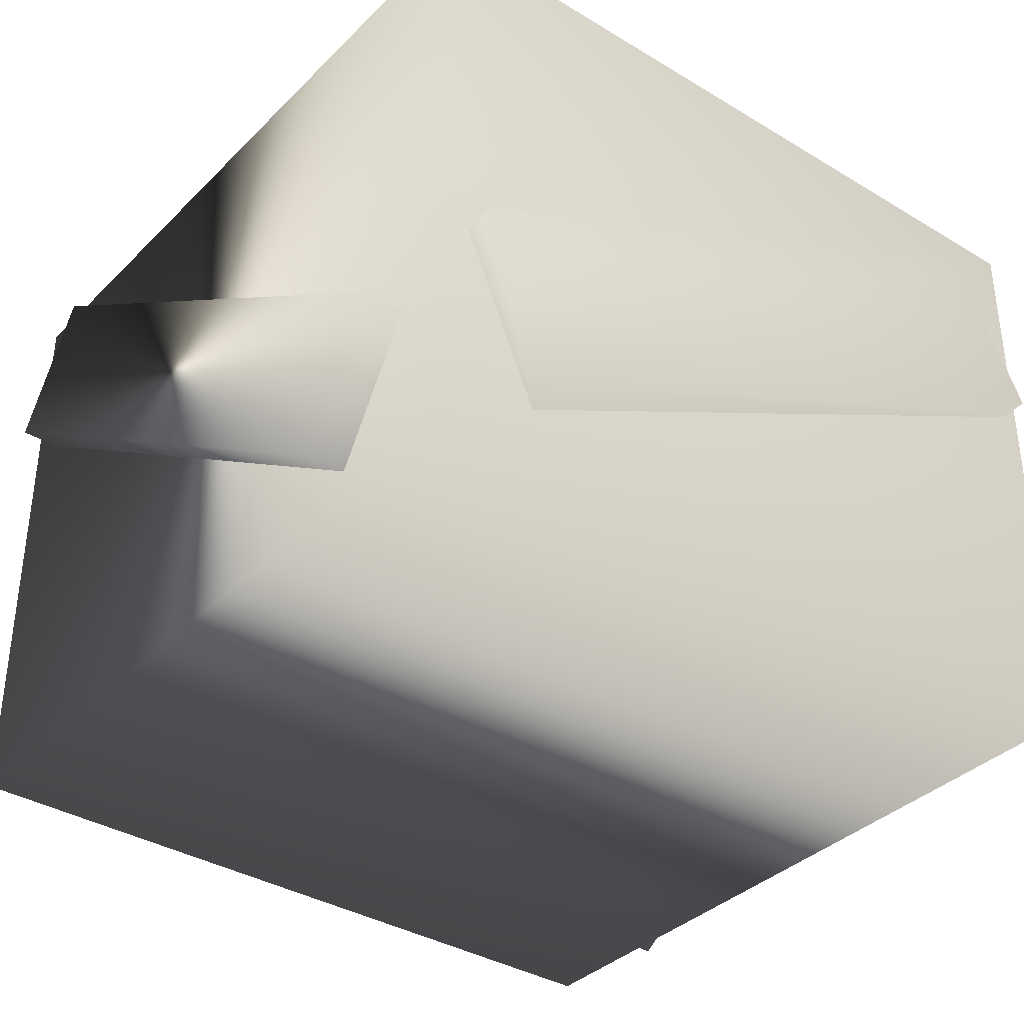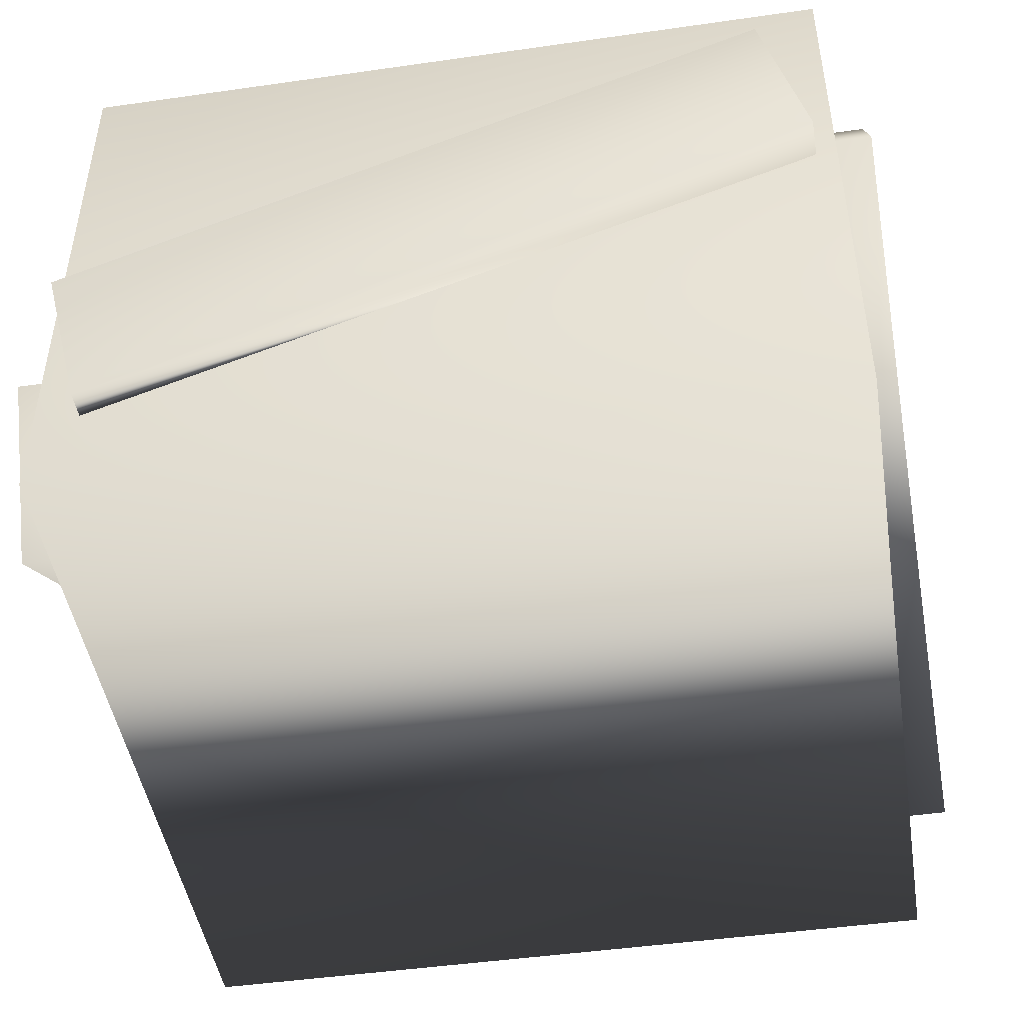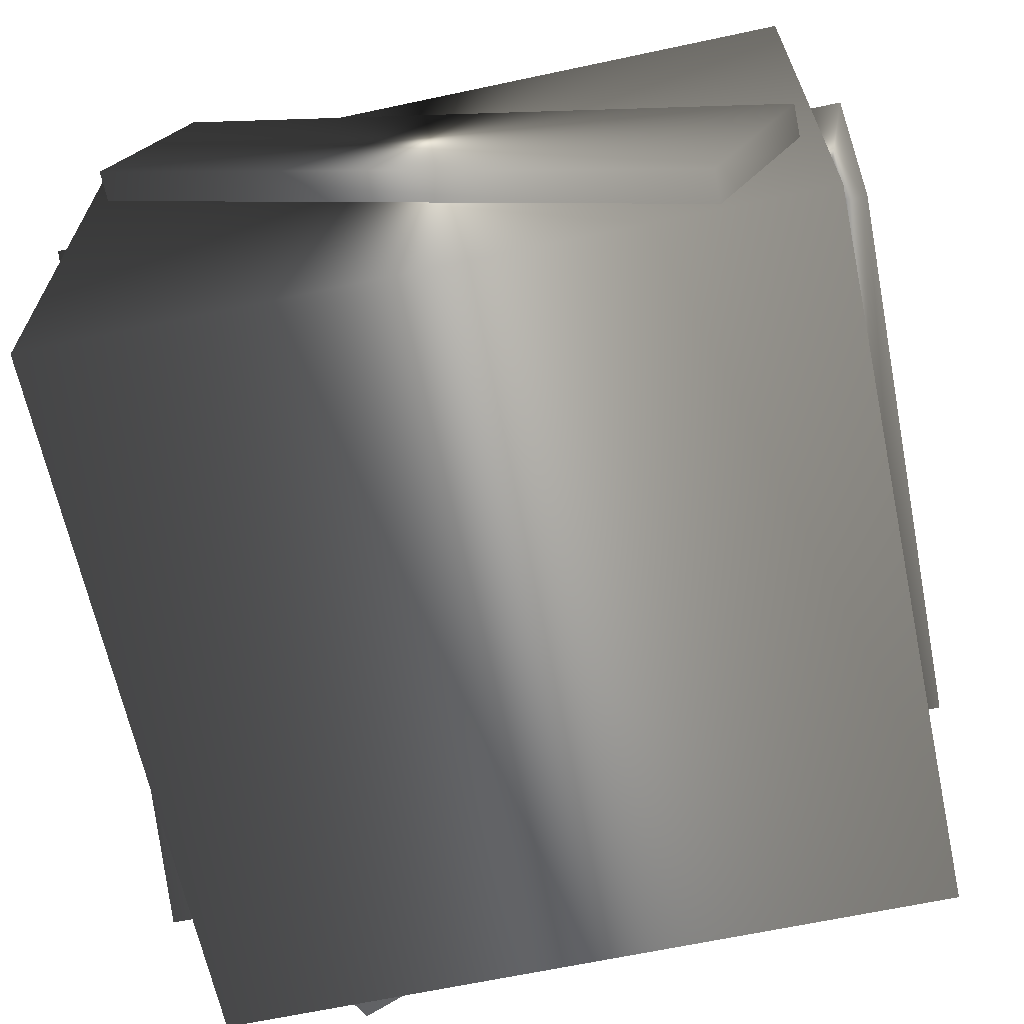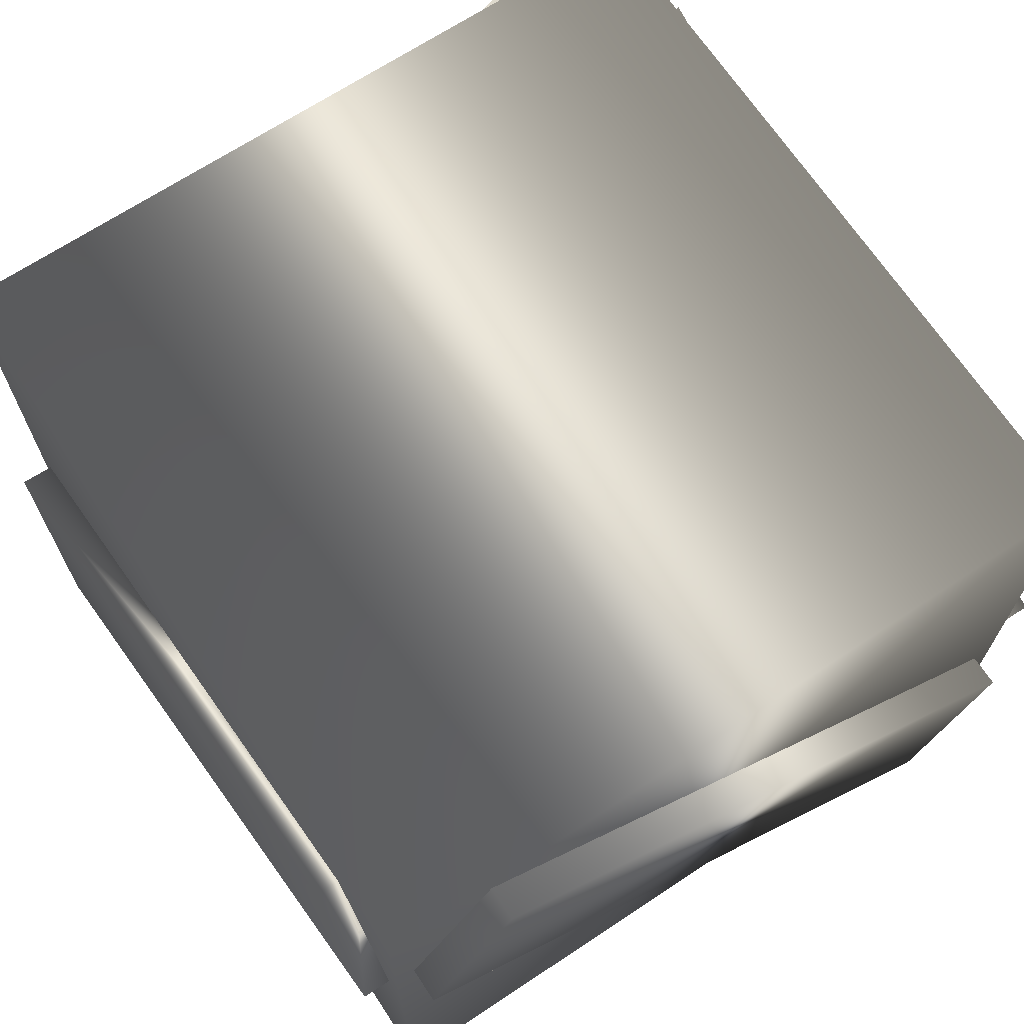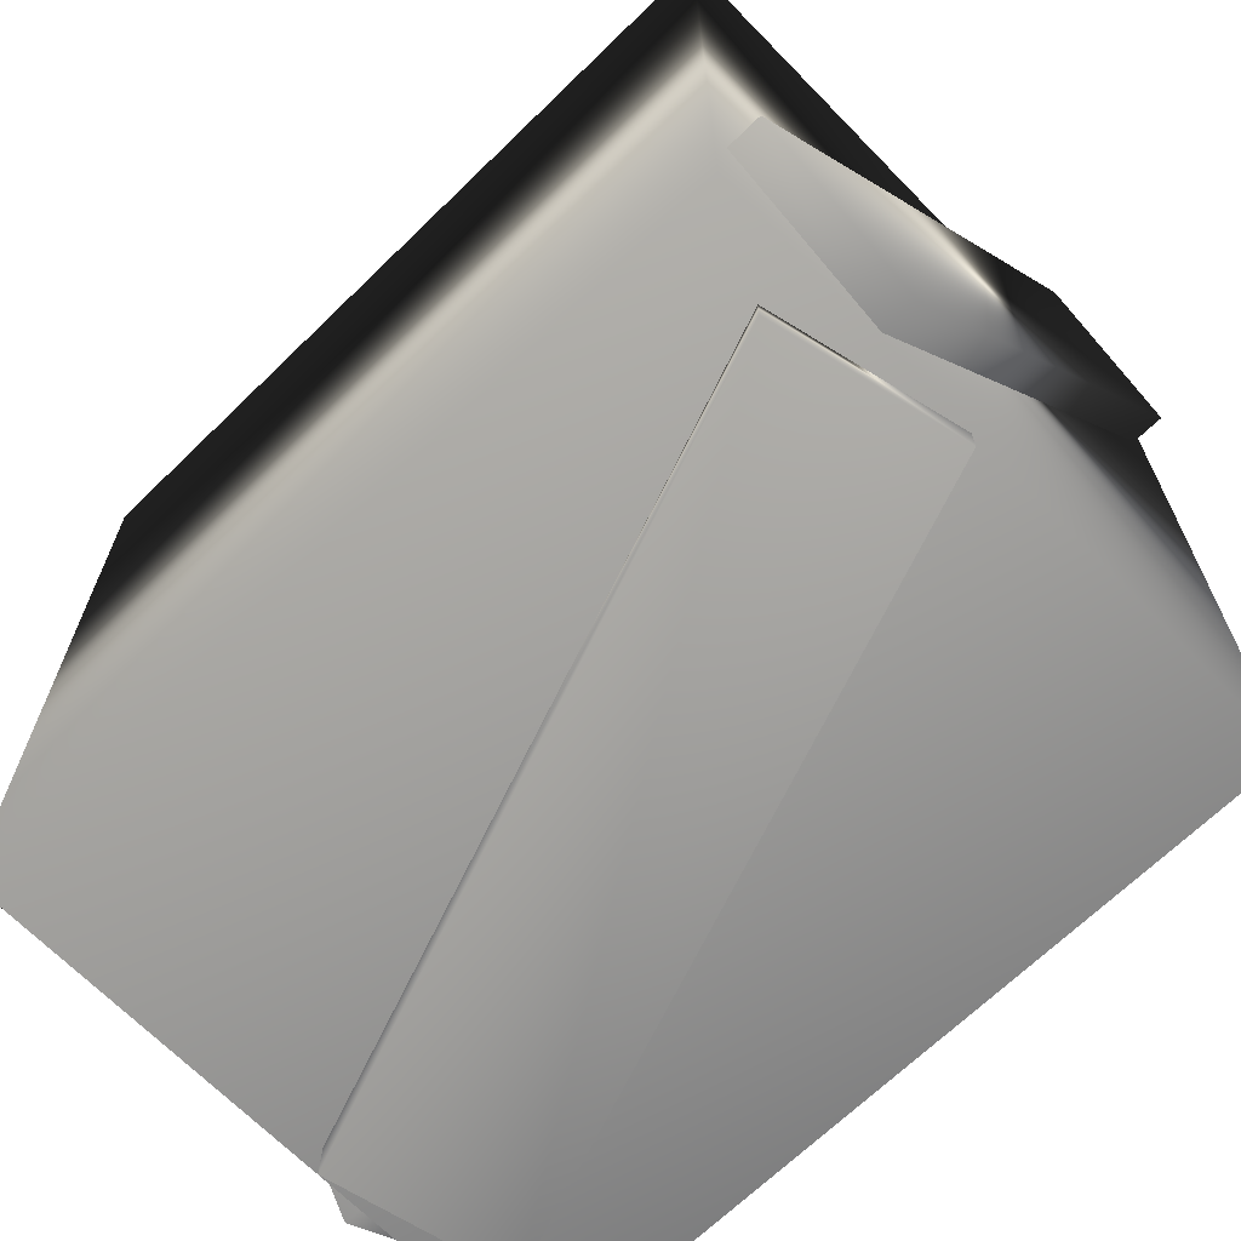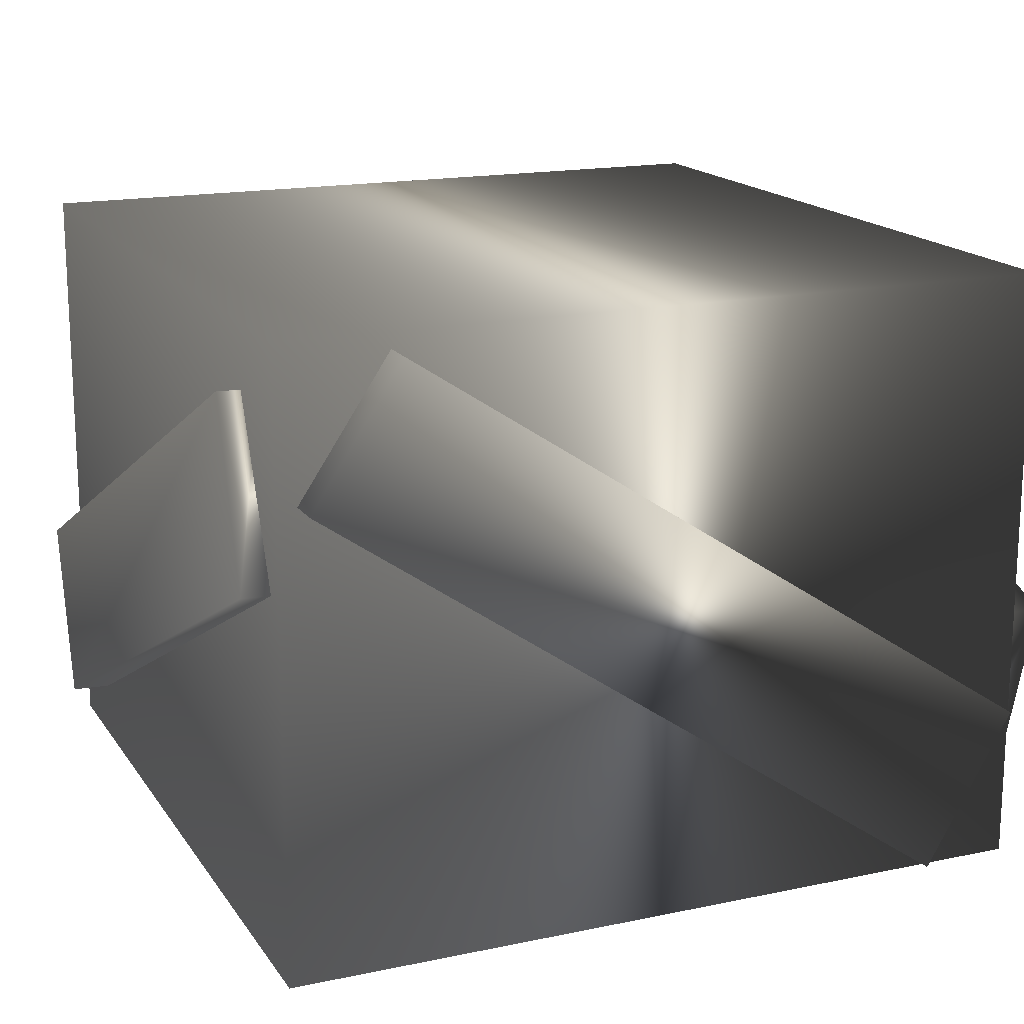
<metadata>
{"format":"obj","ext":"obj","renderer":"f3d","projection":"perspective","resolution":1024,"background":"white","views":[{"elev":-36.3,"azim":-38.3,"up":"+Y"},{"elev":-46.9,"azim":-170.8,"up":"+Y"},{"elev":-65.4,"azim":102.1,"up":"+Y"},{"elev":68.5,"azim":56.5,"up":"+Y"},{"elev":-67.5,"azim":44.3,"up":"+Z"},{"elev":16.8,"azim":66.9,"up":"+Y"}]}
</metadata>
<code>
o karazahncrate02
v -0.5365 0.004129 -0.6274
v 0.5797 0.004129 -0.6274
v 0.5797 0.004129 0.4912
v -0.5309 0.04803 0.2885
v -0.5927 0.04803 0.2885
v -0.5927 0.6131 -0.5691
v -0.5309 0.6131 -0.5691
v -0.5365 0.004129 -0.6274
v -0.5365 0.004129 0.4912
v -0.5365 0.883 0.4912
v -0.5365 0.883 -0.6274
v 0.5797 0.004129 0.4912
v 0.5797 0.004129 -0.6274
v 0.5797 0.883 -0.6274
v 0.5797 0.883 0.4912
v 0.5663 0.6685 0.4622
v 0.6281 0.6685 0.4622
v 0.6281 0.8606 0.3337
v 0.5663 0.8606 0.3337
v 0.6281 0.0244 -0.4692
v 0.5663 0.0244 -0.4692
v 0.5663 0.2463 -0.5977
v 0.6281 0.2463 -0.5977
v 0.6281 0.6685 0.4622
v 0.6281 0.0244 -0.4692
v 0.6281 0.2463 -0.5977
v 0.6281 0.8606 0.3337
v 0.6281 0.8606 0.3337
v 0.6281 0.2463 -0.5977
v 0.5663 0.2463 -0.5977
v 0.5663 0.8606 0.3337
v 0.6281 0.6685 0.4622
v 0.5663 0.6685 0.4622
v 0.5663 0.0244 -0.4692
v 0.6281 0.0244 -0.4692
v -0.3927 0.09184 0.4915
v -0.3929 0.09393 0.5477
v -0.4976 0.3403 0.5399
v -0.4974 0.3382 0.4837
v 0.5506 0.5477 0.5318
v 0.5508 0.5456 0.4757
v 0.4461 0.792 0.4679
v 0.4459 0.7941 0.524
v -0.3929 0.09393 0.5477
v 0.5506 0.5477 0.5318
v 0.4459 0.7941 0.524
v -0.4976 0.3403 0.5399
v -0.4976 0.3403 0.5399
v 0.4459 0.7941 0.524
v 0.4461 0.792 0.4679
v -0.4974 0.3382 0.4837
v -0.3929 0.09393 0.5477
v -0.3927 0.09184 0.4915
v 0.5508 0.5456 0.4757
v 0.5506 0.5477 0.5318
v 0.5151 0.1304 -0.6102
v 0.5156 0.1291 -0.6664
v 0.5779 0.3794 -0.6704
v 0.5774 0.3807 -0.6142
v -0.5063 0.502 -0.6842
v -0.5069 0.5033 -0.628
v -0.4446 0.7536 -0.632
v -0.444 0.7523 -0.6882
v 0.5156 0.1291 -0.6664
v -0.5063 0.502 -0.6842
v -0.444 0.7523 -0.6882
v 0.5779 0.3794 -0.6704
v 0.5779 0.3794 -0.6704
v -0.444 0.7523 -0.6882
v -0.4446 0.7536 -0.632
v 0.5774 0.3807 -0.6142
v 0.5156 0.1291 -0.6664
v 0.5151 0.1304 -0.6102
v -0.5069 0.5033 -0.628
v -0.5063 0.502 -0.6842
v -0.5927 0.04803 0.2885
v -0.5309 0.04803 0.2885
v -0.5309 0.2377 0.4054
v -0.5927 0.2377 0.4054
v -0.5927 0.6131 -0.5691
v -0.5927 0.04803 0.2885
v -0.5927 0.2377 0.4054
v -0.5927 0.8028 -0.4522
v -0.5309 0.6131 -0.5691
v -0.5927 0.6131 -0.5691
v -0.5927 0.8028 -0.4522
v -0.5309 0.8028 -0.4522
v -0.5309 0.2377 0.4054
v -0.5309 0.8028 -0.4522
v -0.5927 0.8028 -0.4522
v -0.5927 0.2377 0.4054
v -0.5365 0.004129 0.4912
v 0.5797 0.883 0.4912
v -0.5365 0.883 0.4912
v -0.5365 0.883 -0.6274
v 0.5797 0.883 0.4912
v 0.5797 0.883 -0.6274
v -0.5365 0.004129 -0.6274
v 0.5797 0.883 -0.6274
v -0.5365 0.004129 0.4912
g Geoset0
f 1 2 3
f 4 5 6
f 6 7 4
f 8 9 10
f 10 11 8
f 12 13 14
f 14 15 12
f 16 17 18
f 18 19 16
f 20 21 22
f 22 23 20
f 24 25 26
f 26 27 24
f 28 29 30
f 30 31 28
f 32 33 34
f 34 35 32
f 36 37 38
f 38 39 36
f 40 41 42
f 42 43 40
f 44 45 46
f 46 47 44
f 48 49 50
f 50 51 48
f 52 53 54
f 54 55 52
f 56 57 58
f 58 59 56
f 60 61 62
f 62 63 60
f 64 65 66
f 66 67 64
f 68 69 70
f 70 71 68
f 72 73 74
f 74 75 72
f 76 77 78
f 78 79 76
f 80 81 82
f 82 83 80
f 84 85 86
f 86 87 84
f 88 89 90
f 90 91 88
f 92 3 93
f 93 94 92
f 95 94 96
f 96 97 95
f 2 98 95
f 95 99 2
f 3 100 1

</code>
